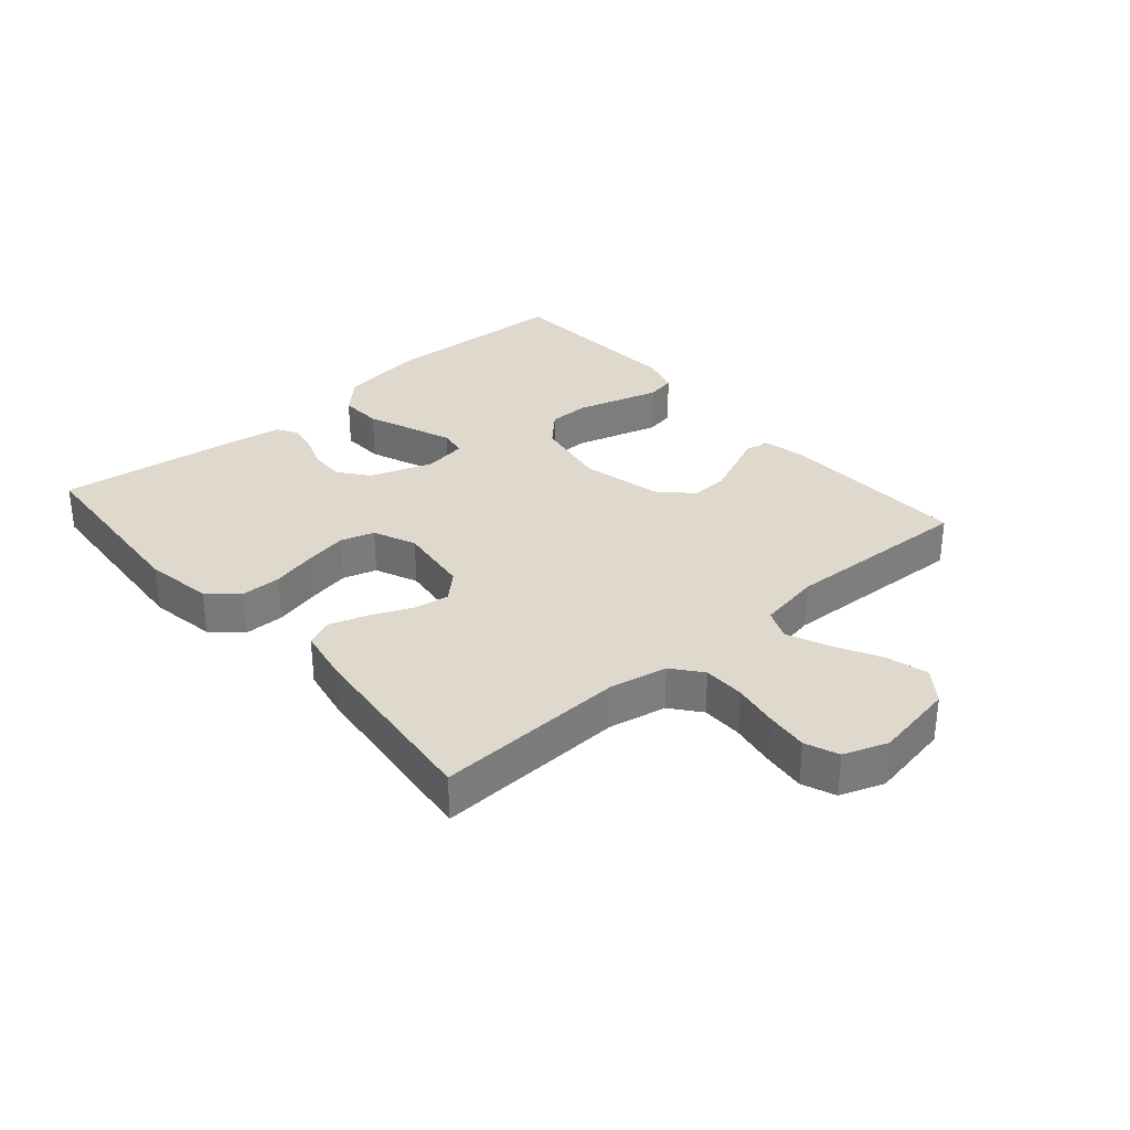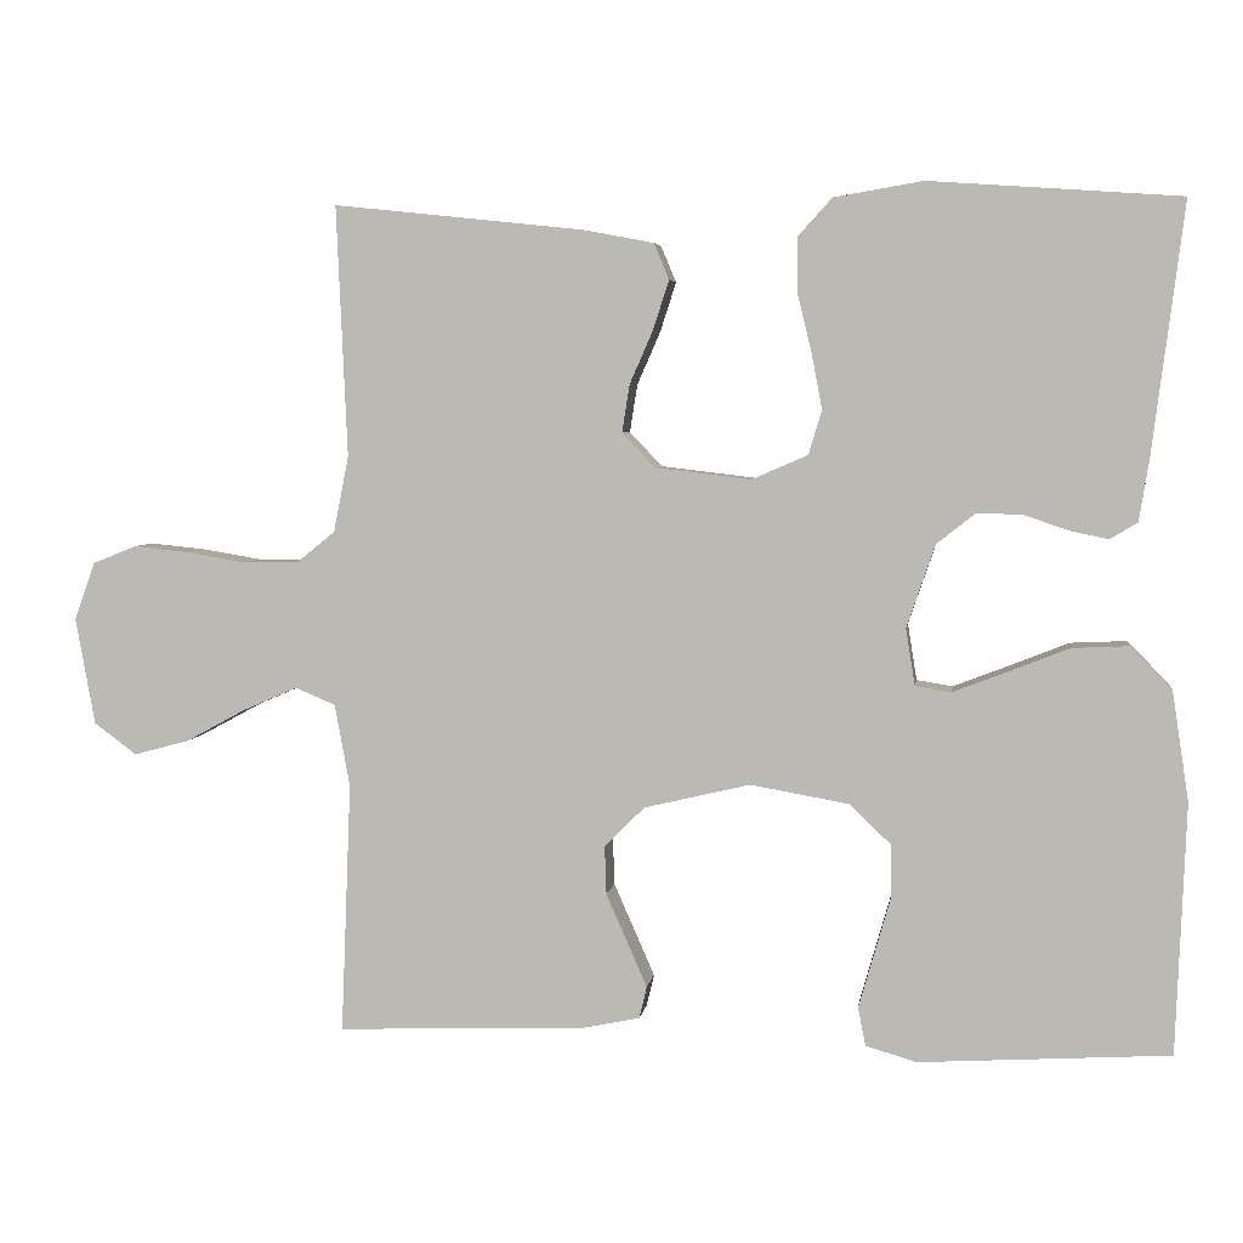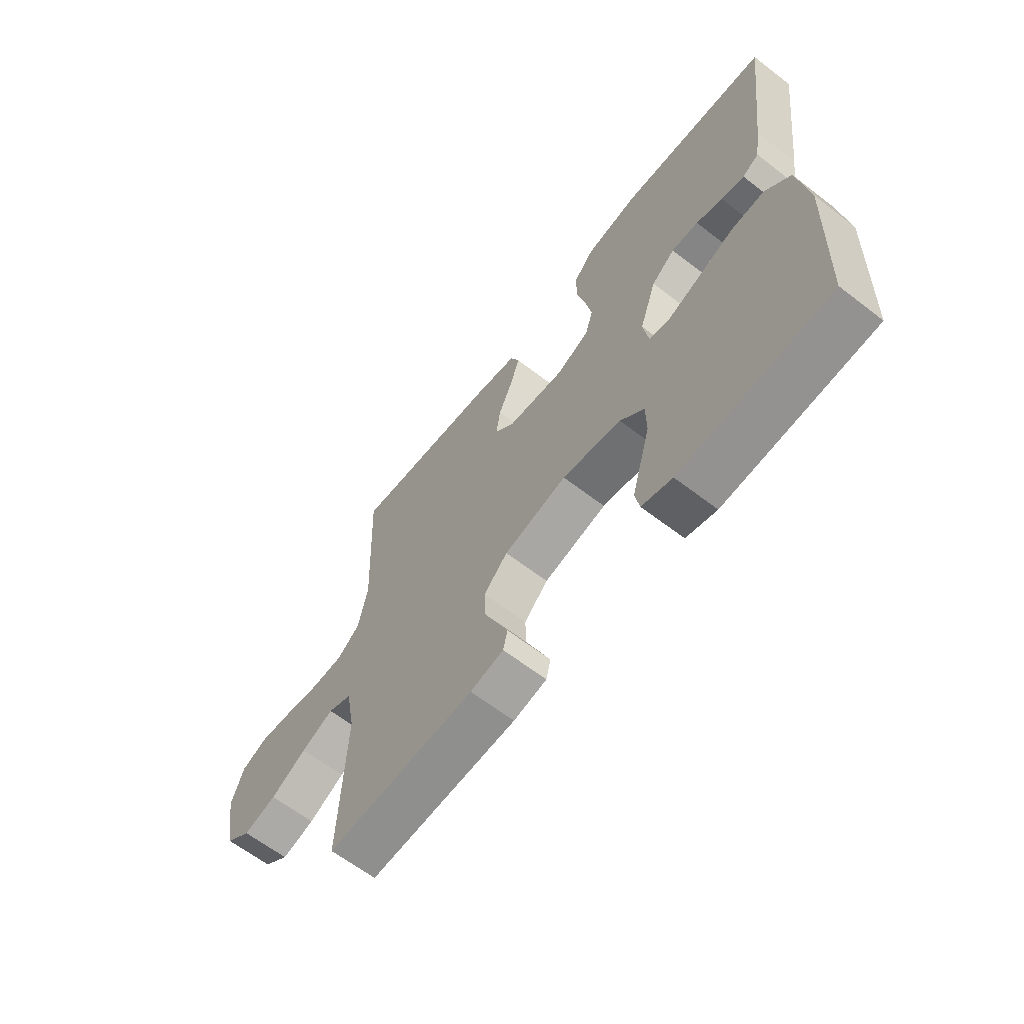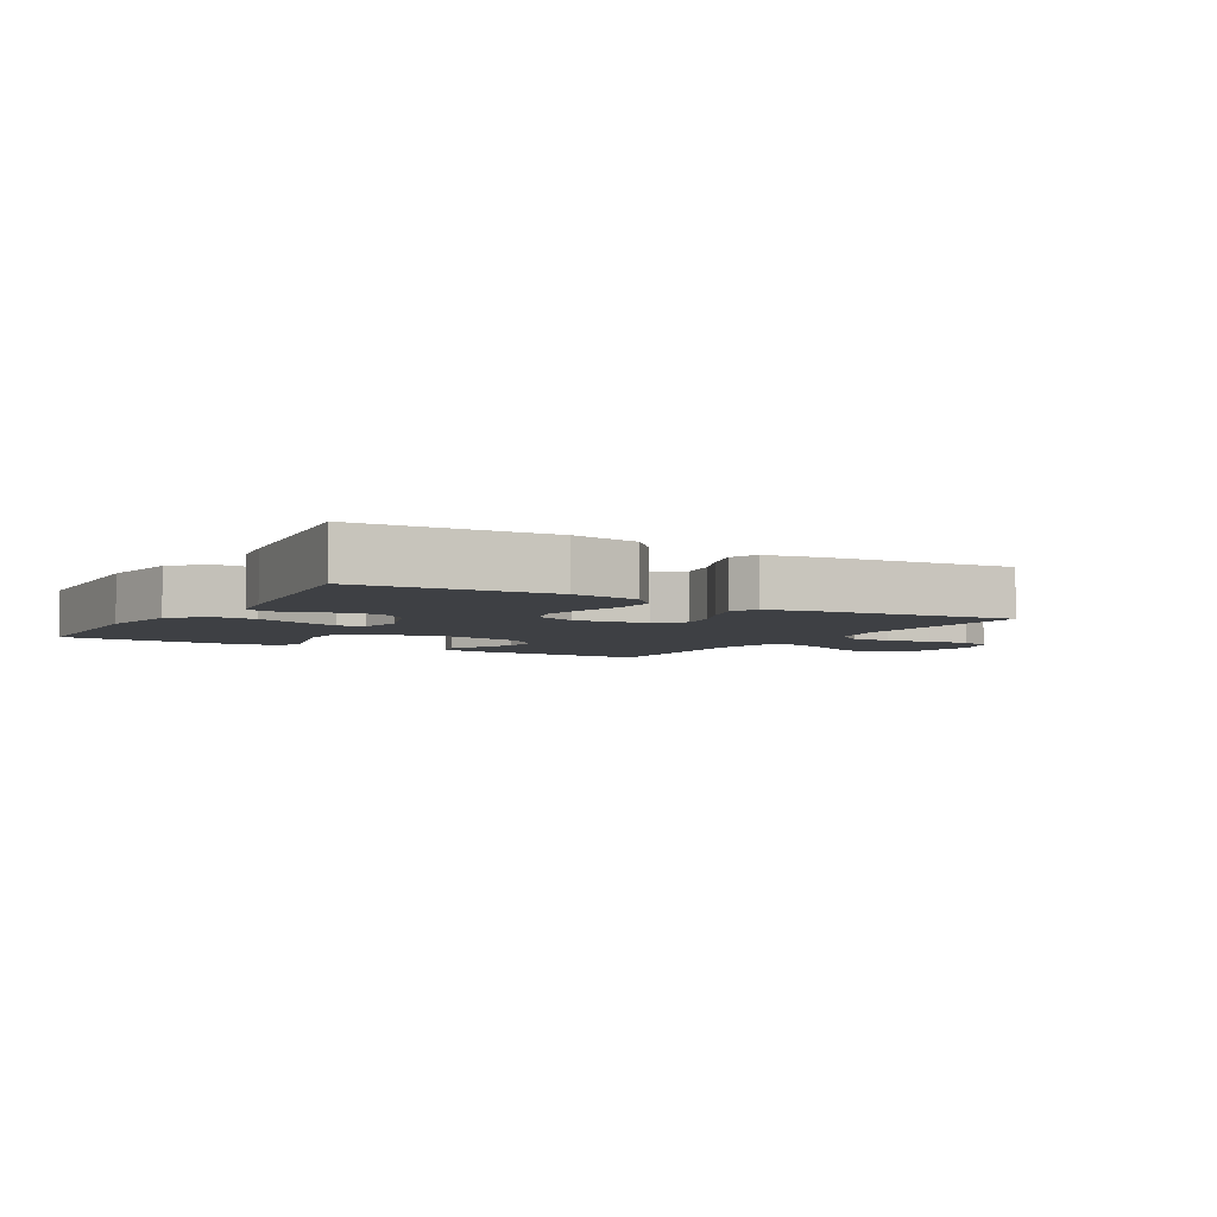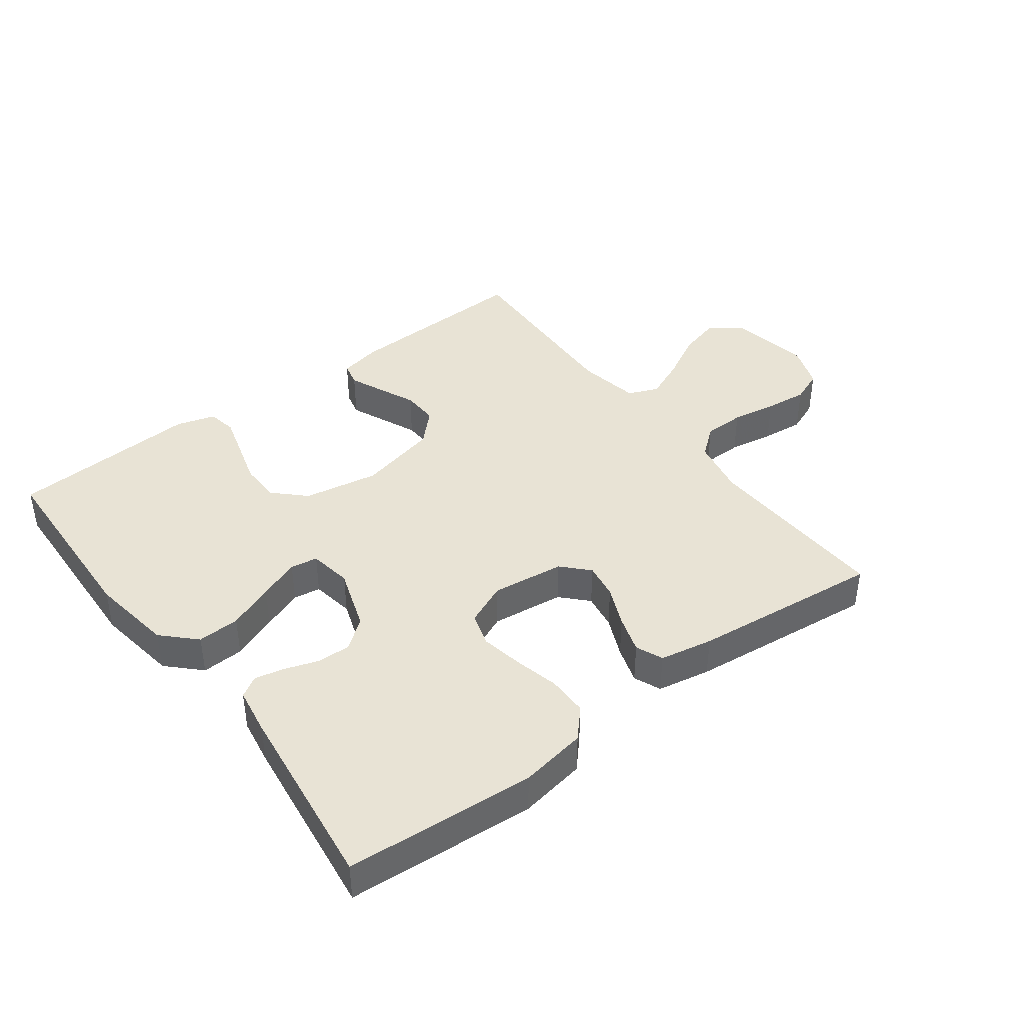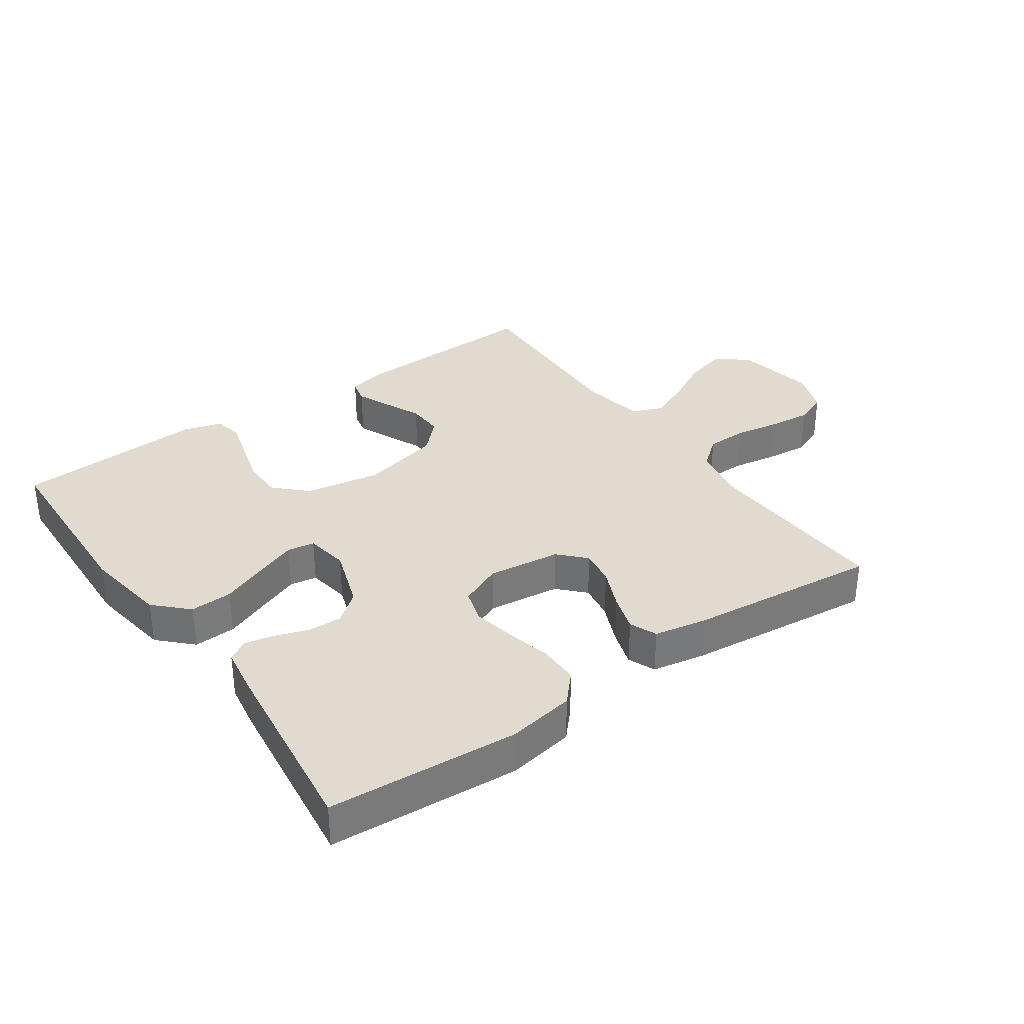
<metadata>
{"format":"obj","ext":"obj","renderer":"f3d","projection":"perspective","resolution":1024,"background":"white","views":[{"elev":32.2,"azim":49.2,"up":"+Y"},{"elev":4.5,"azim":-172.1,"up":"+Z"},{"elev":-63.5,"azim":-127.9,"up":"+Z"},{"elev":-4.7,"azim":-30.6,"up":"+Y"},{"elev":41.3,"azim":-36.9,"up":"+Y"},{"elev":33.6,"azim":-35.1,"up":"+Y"}]}
</metadata>
<code>
v 0.5 0.07 -0.5
v 0.2 0.07 -0.489
v 0.133 0.07 -0.475
v 0.124 0.07 -0.437
v 0.147 0.07 -0.384
v 0.173 0.07 -0.325
v 0.175 0.07 -0.267
v 0.127 0.07 -0.219
v 0 0.07 -0.189
v -0.119 0.07 -0.21
v -0.167 0.07 -0.257
v -0.168 0.07 -0.321
v -0.148 0.07 -0.391
v -0.13 0.07 -0.454
v -0.139 0.07 -0.5
v -0.2 0.07 -0.518
v -0.5 0.07 -0.5
v -0.512 0.07 -0.2
v -0.492 0.07 -0.068
v -0.442 0.07 -0.018
v -0.375 0.07 -0.021
v -0.302 0.07 -0.05
v -0.237 0.07 -0.075
v -0.194 0.07 -0.068
v -0.183 0.07 0
v -0.217 0.07 0.099
v -0.264 0.07 0.136
v -0.318 0.07 0.134
v -0.371 0.07 0.116
v -0.417 0.07 0.106
v -0.45 0.07 0.126
v -0.462 0.07 0.2
v -0.5 0.07 0.5
v -0.2 0.07 0.521
v -0.094 0.07 0.503
v -0.053 0.07 0.458
v -0.053 0.07 0.394
v -0.07 0.07 0.324
v -0.083 0.07 0.256
v -0.067 0.07 0.203
v 0 0.07 0.174
v 0.115 0.07 0.188
v 0.154 0.07 0.229
v 0.145 0.07 0.286
v 0.117 0.07 0.35
v 0.098 0.07 0.409
v 0.116 0.07 0.452
v 0.2 0.07 0.468
v 0.5 0.07 0.5
v 0.487 0.07 0.2
v 0.505 0.07 0.109
v 0.551 0.07 0.072
v 0.616 0.07 0.071
v 0.687 0.07 0.083
v 0.754 0.07 0.09
v 0.806 0.07 0.069
v 0.831 0.07 0
v 0.808 0.07 -0.128
v 0.757 0.07 -0.166
v 0.691 0.07 -0.148
v 0.619 0.07 -0.109
v 0.554 0.07 -0.081
v 0.506 0.07 -0.101
v 0.488 0.07 -0.2
v 0.5 0 -0.5
v 0.2 0 -0.489
v 0.133 0 -0.475
v 0.124 0 -0.437
v 0.147 0 -0.384
v 0.173 0 -0.325
v 0.175 0 -0.267
v 0.127 0 -0.219
v 0 0 -0.189
v -0.119 0 -0.21
v -0.167 0 -0.257
v -0.168 0 -0.321
v -0.148 0 -0.391
v -0.13 0 -0.454
v -0.139 0 -0.5
v -0.2 0 -0.518
v -0.5 0 -0.5
v -0.512 0 -0.2
v -0.492 0 -0.068
v -0.442 0 -0.018
v -0.375 0 -0.021
v -0.302 0 -0.05
v -0.237 0 -0.075
v -0.194 0 -0.068
v -0.183 0 0
v -0.217 0 0.099
v -0.264 0 0.136
v -0.318 0 0.134
v -0.371 0 0.116
v -0.417 0 0.106
v -0.45 0 0.126
v -0.462 0 0.2
v -0.5 0 0.5
v -0.2 0 0.521
v -0.094 0 0.503
v -0.053 0 0.458
v -0.053 0 0.394
v -0.07 0 0.324
v -0.083 0 0.256
v -0.067 0 0.203
v 0 0 0.174
v 0.115 0 0.188
v 0.154 0 0.229
v 0.145 0 0.286
v 0.117 0 0.35
v 0.098 0 0.409
v 0.116 0 0.452
v 0.2 0 0.468
v 0.5 0 0.5
v 0.487 0 0.2
v 0.505 0 0.109
v 0.551 0 0.072
v 0.616 0 0.071
v 0.687 0 0.083
v 0.754 0 0.09
v 0.806 0 0.069
v 0.831 0 0
v 0.808 0 -0.128
v 0.757 0 -0.166
v 0.691 0 -0.148
v 0.619 0 -0.109
v 0.554 0 -0.081
v 0.506 0 -0.101
v 0.488 0 -0.2
f 58 59 60 61
f 58 61 62
f 57 58 62
f 56 57 62
f 53 54 55 56
f 53 56 62 63
f 47 48 49 50
f 47 50 51
f 44 45 46 47
f 44 47 51
f 43 44 51 52
f 35 36 37 38
f 35 38 39
f 34 35 39
f 33 34 39 40
f 31 32 33 40
f 28 29 30 31
f 19 20 21 22
f 19 22 23
f 18 19 23
f 17 18 23 24
f 12 13 14 15
f 12 15 16 17
f 3 4 5 6
f 1 2 3 6
f 64 1 6 7
f 63 64 7 8
f 52 53 63 8
f 42 43 52 8
f 41 42 8 9
f 28 31 40 41
f 27 28 41
f 26 27 41
f 25 26 41 9
f 24 25 9 10
f 11 12 17 24
f 10 11 24
f 125 124 123 122
f 126 125 122
f 126 122 121
f 126 121 120
f 120 119 118 117
f 127 126 120 117
f 114 113 112 111
f 115 114 111
f 111 110 109 108
f 115 111 108
f 116 115 108 107
f 102 101 100 99
f 103 102 99
f 103 99 98
f 104 103 98 97
f 104 97 96 95
f 95 94 93 92
f 86 85 84 83
f 87 86 83
f 87 83 82
f 88 87 82 81
f 79 78 77 76
f 81 80 79 76
f 70 69 68 67
f 70 67 66 65
f 71 70 65 128
f 72 71 128 127
f 72 127 117 116
f 72 116 107 106
f 73 72 106 105
f 105 104 95 92
f 105 92 91
f 105 91 90
f 73 105 90 89
f 74 73 89 88
f 88 81 76 75
f 88 75 74
f 1 65 66 2
f 2 66 67 3
f 3 67 68 4
f 4 68 69 5
f 5 69 70 6
f 6 70 71 7
f 7 71 72 8
f 8 72 73 9
f 9 73 74 10
f 10 74 75 11
f 11 75 76 12
f 12 76 77 13
f 13 77 78 14
f 14 78 79 15
f 15 79 80 16
f 16 80 81 17
f 17 81 82 18
f 18 82 83 19
f 19 83 84 20
f 20 84 85 21
f 21 85 86 22
f 22 86 87 23
f 23 87 88 24
f 24 88 89 25
f 25 89 90 26
f 26 90 91 27
f 27 91 92 28
f 28 92 93 29
f 29 93 94 30
f 30 94 95 31
f 31 95 96 32
f 32 96 97 33
f 33 97 98 34
f 34 98 99 35
f 35 99 100 36
f 36 100 101 37
f 37 101 102 38
f 38 102 103 39
f 39 103 104 40
f 40 104 105 41
f 41 105 106 42
f 42 106 107 43
f 43 107 108 44
f 44 108 109 45
f 45 109 110 46
f 46 110 111 47
f 47 111 112 48
f 48 112 113 49
f 49 113 114 50
f 50 114 115 51
f 51 115 116 52
f 52 116 117 53
f 53 117 118 54
f 54 118 119 55
f 55 119 120 56
f 56 120 121 57
f 57 121 122 58
f 58 122 123 59
f 59 123 124 60
f 60 124 125 61
f 61 125 126 62
f 62 126 127 63
f 63 127 128 64
f 64 128 65 1

</code>
